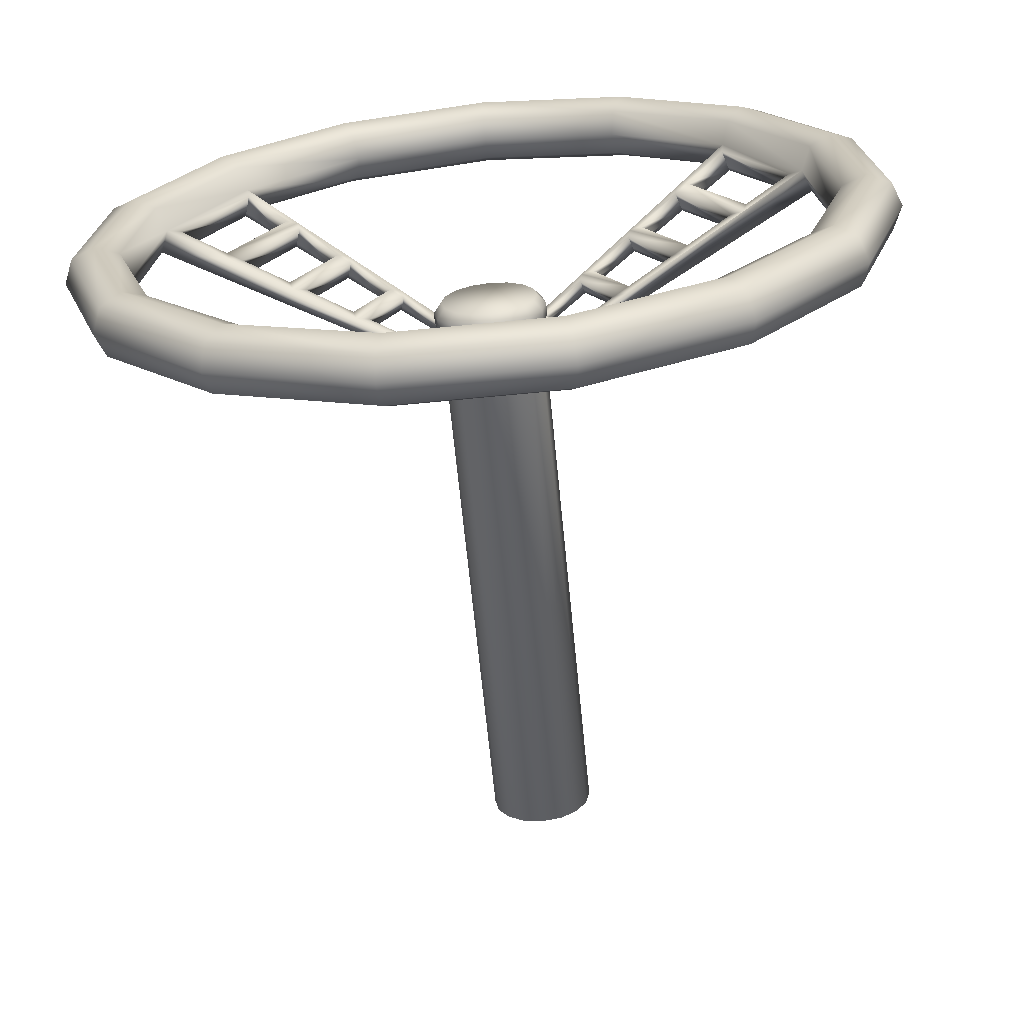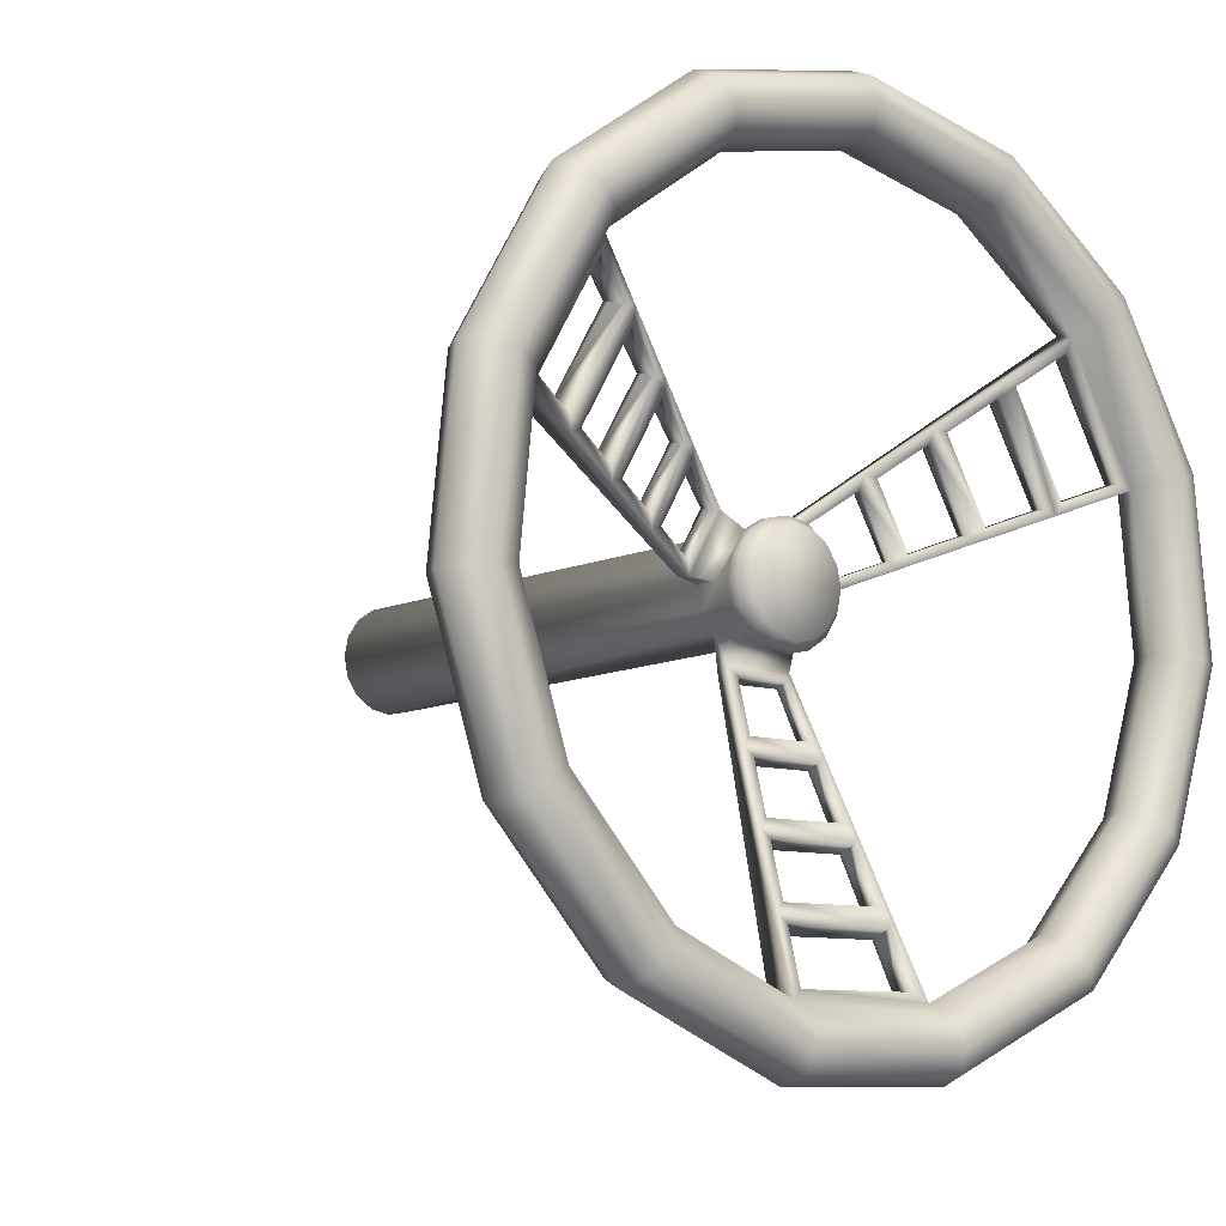
<metadata>
{"format":"obj","ext":"obj","renderer":"f3d","projection":"perspective","resolution":1024,"background":"white","views":[{"elev":-66.3,"azim":95.6,"up":"+Y"},{"elev":-9.1,"azim":51.0,"up":"+Y"}]}
</metadata>
<code>
o cylinder1
v -0.3138 0.025 -3.383e-18
v -0.3138 0.0231 0.009567
v -0.3138 0.01768 0.01768
v -0.3138 0.009567 0.0231
v -0.3138 -3.302e-17 0.025
v -0.3138 -0.009567 0.0231
v -0.3138 -0.01768 0.01768
v -0.3138 -0.0231 0.009567
v -0.3138 -0.025 -3.211e-19
v -0.3138 -0.0231 -0.009567
v -0.3138 -0.01768 -0.01768
v -0.3138 -0.009567 -0.0231
v -0.3138 -3.914e-17 -0.025
v -0.3138 0.009567 -0.0231
v -0.3138 0.01768 -0.01768
v -0.3138 0.0231 -0.009567
v -0.06383 0.025 -3.383e-18
v -0.06383 0.0231 0.009567
v -0.06383 -3.608e-17 0.025
v -0.06383 -0.009567 0.0231
v -0.06383 -0.01768 0.01768
v -0.06383 -0.01768 -0.01768
v -0.06383 -0.009567 -0.0231
v -0.06383 -4.221e-17 -0.025
v -0.06383 0.0231 -0.009567
v -0.05383 0.025 -3.383e-18
v -0.05383 0.0231 0.009567
v -0.05383 -3.608e-17 0.025
v -0.05383 -0.009567 0.0231
v -0.05383 -0.01768 0.01768
v -0.05383 -0.01768 -0.01768
v -0.05383 -0.009567 -0.0231
v -0.05383 -4.221e-17 -0.025
v -0.05383 0.0231 -0.009567
v -0.04383 0.0275 -3.342e-18
v -0.04383 0.02541 0.01052
v -0.04383 0.01945 0.01945
v -0.04383 0.01052 0.02541
v -0.04383 -3.742e-17 0.0275
v -0.04383 -0.01052 0.02541
v -0.04383 -0.01945 0.01945
v -0.04383 -0.02541 0.01052
v -0.04383 -0.0275 2.573e-20
v -0.04383 -0.02541 -0.01052
v -0.04383 -0.01945 -0.01945
v -0.04383 -0.01052 -0.02541
v -0.04383 -4.415e-17 -0.0275
v -0.04383 0.01052 -0.02541
v -0.04383 0.01945 -0.01945
v -0.04383 0.02541 -0.01052
v -1.257e-16 -0.1957 -0.0416
v -1.272e-16 -0.1619 -0.1176
v -1.305e-16 -0.1 -0.1733
v -1.352e-16 -0.02092 -0.199
v -1.402e-16 0.06183 -0.1903
v -1.449e-16 0.1339 -0.1487
v -1.484e-16 0.1828 -0.08139
v -1.5e-16 0.2001 -1.349e-16
v -1.496e-16 0.1828 0.08139
v -1.471e-16 0.1339 0.1487
v -1.43e-16 0.06183 0.1903
v -1.381e-16 -0.02092 0.199
v -1.331e-16 -0.1 0.1733
v -1.289e-16 -0.1619 0.1176
v -1.263e-16 -0.1957 0.0416
v -0.01149 -0.1911 -0.04061
v -0.01149 -0.158 -0.1148
v -0.01149 -0.09767 -0.1692
v -0.01149 -0.02042 -0.1943
v -0.01149 0.06036 -0.1858
v -0.01149 0.1307 -0.1452
v -0.01149 0.1785 -0.07945
v -0.01149 0.1953 -1.274e-16
v -0.01149 0.1785 0.07945
v -0.01149 0.1307 0.1452
v -0.01149 0.06036 0.1858
v -0.01149 -0.02042 0.1943
v -0.01149 -0.09767 0.1692
v -0.01149 -0.158 0.1148
v -0.01149 -0.1911 0.04061
v -0.01625 -0.1798 -0.03822
v -0.01625 -0.1487 -0.1081
v -0.01625 -0.09192 -0.1592
v -0.01625 -0.01922 -0.1828
v -0.01625 0.05681 -0.1748
v -0.01625 0.123 -0.1366
v -0.01625 0.168 -0.07478
v -0.01625 0.1838 -1.295e-16
v -0.01625 0.168 0.07478
v -0.01625 0.123 0.1366
v -0.01625 0.05681 0.1748
v -0.01625 -0.01922 0.1828
v -0.01625 -0.09192 0.1592
v -0.01625 -0.1487 0.1081
v -0.01625 -0.1798 0.03822
v -0.01149 -0.1686 -0.03584
v -0.01149 -0.1394 -0.1013
v -0.01149 -0.08618 -0.1493
v -0.01149 -0.01802 -0.1714
v -0.01149 0.05326 -0.1639
v -0.01149 0.1153 -0.1281
v -0.01149 0.1575 -0.0701
v -0.01149 0.1724 -1.246e-16
v -0.01149 0.1575 0.0701
v -0.01149 0.1153 0.1281
v -0.01149 0.05326 0.1639
v -0.01149 -0.01802 0.1714
v -0.01149 -0.08618 0.1493
v -0.01149 -0.1394 0.1013
v -0.01149 -0.1686 0.03584
v -1.297e-16 -0.1639 -0.03485
v -1.309e-16 -0.1356 -0.09851
v -1.337e-16 -0.0838 -0.1451
v -1.376e-16 -0.01752 -0.1667
v -1.419e-16 0.05179 -0.1594
v -1.458e-16 0.1121 -0.1245
v -1.487e-16 0.1531 -0.06817
v -1.501e-16 0.1676 -1.171e-16
v -1.497e-16 0.1531 0.06817
v -1.476e-16 0.1121 0.1245
v -1.442e-16 0.05179 0.1594
v -1.4e-16 -0.01752 0.1667
v -1.358e-16 -0.0838 0.1451
v -1.324e-16 -0.1356 0.09851
v -1.302e-16 -0.1639 0.03485
v 0.01149 -0.1686 -0.03584
v 0.01149 -0.1394 -0.1013
v 0.01149 -0.08618 -0.1493
v 0.01149 -0.01802 -0.1714
v 0.01149 0.05326 -0.1639
v 0.01149 0.1153 -0.1281
v 0.01149 0.1575 -0.0701
v 0.01149 0.1724 -1.246e-16
v 0.01149 0.1575 0.0701
v 0.01149 0.1153 0.1281
v 0.01149 0.05326 0.1639
v 0.01149 -0.01802 0.1714
v 0.01149 -0.08618 0.1493
v 0.01149 -0.1394 0.1013
v 0.01149 -0.1686 0.03584
v 0.01625 -0.1798 -0.03822
v 0.01625 -0.1487 -0.1081
v 0.01625 -0.09192 -0.1592
v 0.01625 -0.01922 -0.1828
v 0.01625 0.05681 -0.1748
v 0.01625 0.123 -0.1366
v 0.01625 0.168 -0.07478
v 0.01625 0.1838 -1.295e-16
v 0.01625 0.168 0.07478
v 0.01625 0.123 0.1366
v 0.01625 0.05681 0.1748
v 0.01625 -0.01922 0.1828
v 0.01625 -0.09192 0.1592
v 0.01625 -0.1487 0.1081
v 0.01625 -0.1798 0.03822
v 0.01149 -0.1911 -0.04061
v 0.01149 -0.158 -0.1148
v 0.01149 -0.09767 -0.1692
v 0.01149 -0.02042 -0.1943
v 0.01149 0.06036 -0.1858
v 0.01149 0.1307 -0.1452
v 0.01149 0.1785 -0.07945
v 0.01149 0.1953 -1.274e-16
v 0.01149 0.1785 0.07945
v 0.01149 0.1307 0.1452
v 0.01149 0.06036 0.1858
v 0.01149 -0.02042 0.1943
v 0.01149 -0.09767 0.1692
v 0.01149 -0.158 0.1148
v 0.01149 -0.1911 0.04061
v -0.06243 -0.03415 -0.01691
v -0.06243 -0.03415 0.01691
v -0.05701 -0.03195 0.01645
v -0.05701 -0.03195 -0.01645
v -0.06243 0.002427 0.03803
v -0.06243 0.03172 0.02112
v -0.05701 0.03022 0.01945
v -0.05701 0.001733 0.0359
v -0.06243 0.03172 -0.02112
v -0.06243 0.002427 -0.03803
v -0.05701 0.001733 -0.0359
v -0.05701 0.03022 -0.01945
v -0.03883 0.0275 -3.342e-18
v -0.03883 0.02541 0.01052
v -0.03883 0.01945 0.01945
v -0.03883 0.01052 0.02541
v -0.03883 -3.847e-17 0.0275
v -0.03883 -0.01052 0.02541
v -0.03883 -0.01945 0.01945
v -0.03883 -0.02541 0.01052
v -0.03883 -0.0275 2.573e-20
v -0.03883 -0.02541 -0.01052
v -0.03883 -0.01945 -0.01945
v -0.03883 -0.01052 -0.02541
v -0.03883 -4.521e-17 -0.0275
v -0.03883 0.01052 -0.02541
v -0.03883 0.01945 -0.01945
v -0.03883 0.02541 -0.01052
v -0.03383 0.02337 -3.506e-18
v -0.03383 0.0216 0.008945
v -0.03383 0.01653 0.01653
v -0.03383 0.008945 0.0216
v -0.03383 -3.958e-17 0.02337
v -0.03383 -0.008945 0.0216
v -0.03383 -0.01653 0.01653
v -0.03383 -0.0216 0.008945
v -0.03383 -0.02337 -6.437e-19
v -0.03383 -0.0216 -0.008945
v -0.03383 -0.01653 -0.01653
v -0.03383 -0.008945 -0.0216
v -0.03383 -4.53e-17 -0.02337
v -0.03383 0.008945 -0.0216
v -0.03383 0.01653 -0.01653
v -0.03383 0.0216 -0.008945
v -0.02423 0.04055 0.1324
v -0.03696 0.02784 0.101
v -0.04969 0.01514 0.0695
v -0.02423 0.09443 0.1013
v -0.03696 0.07353 0.0746
v -0.04969 0.05262 0.04786
v -0.01425 0.09166 0.09827
v -0.0285 0.07118 0.072
v -0.04275 0.0507 0.04572
v -0.01425 0.03928 0.1285
v -0.0285 0.02676 0.09765
v -0.04275 0.01425 0.06677
v -0.02423 0.09443 -0.1013
v -0.03696 0.07353 -0.0746
v -0.04969 0.05262 -0.04786
v -0.02423 0.04055 -0.1324
v -0.03696 0.02784 -0.101
v -0.04969 0.01514 -0.0695
v -0.01425 0.03928 -0.1285
v -0.0285 0.02676 -0.09765
v -0.04275 0.01425 -0.06677
v -0.01425 0.09166 -0.09827
v -0.0285 0.07118 -0.072
v -0.04275 0.0507 -0.04572
v -0.02423 -0.135 -0.0311
v -0.03696 -0.1014 -0.02637
v -0.04969 -0.06776 -0.02164
v -0.02423 -0.135 0.0311
v -0.03696 -0.1014 0.02637
v -0.04969 -0.06776 0.02164
v -0.01425 -0.1309 0.03025
v -0.0285 -0.09794 0.02565
v -0.04275 -0.06495 0.02105
v -0.01425 -0.1309 -0.03025
v -0.0285 -0.09794 -0.02565
v -0.04275 -0.06495 -0.02105
v -0.02263 -0.1392 0.02716
v -0.02263 -0.1392 -0.02716
v -0.01308 -0.1644 -0.03071
v -0.01308 -0.1644 0.03071
v -0.01247 -0.1351 -0.02629
v -0.01247 -0.1351 0.02629
v -0.001781 -0.1598 0.02974
v -0.001781 -0.1598 -0.02974
v -0.01308 0.0556 0.1577
v -0.01308 0.1088 0.127
v -0.02263 0.09312 0.107
v -0.02263 0.04607 0.1341
v -0.001781 0.1057 0.1235
v -0.001781 0.05415 0.1533
v -0.01247 0.04476 0.1301
v -0.01247 0.0903 0.1038
v -0.01308 0.1088 -0.127
v -0.01308 0.0556 -0.1577
v -0.02263 0.04607 -0.1341
v -0.02263 0.09312 -0.107
v -0.001781 0.05415 -0.1533
v -0.001781 0.1057 -0.1235
v -0.01247 0.0903 -0.1038
v -0.01247 0.04476 -0.1301
v -0.03537 0.03336 0.1026
v -0.02582 0.04289 0.1262
v -0.02582 0.08789 0.1003
v -0.03537 0.07221 0.08021
v -0.0481 0.02065 0.07117
v -0.03855 0.03018 0.09478
v -0.03855 0.06699 0.07353
v -0.0481 0.05131 0.05347
v -0.06084 0.03041 0.02673
v -0.06084 0.00794 0.0397
v -0.05129 0.01747 0.06331
v -0.05129 0.04609 0.04678
v -0.02672 0.06982 0.07755
v -0.01603 0.08518 0.09725
v -0.01603 0.04163 0.1224
v -0.02672 0.03225 0.09924
v -0.04097 0.04934 0.05127
v -0.03028 0.0647 0.07098
v -0.03028 0.02912 0.09152
v -0.04097 0.01973 0.06837
v -0.05522 0.00722 0.03749
v -0.05522 0.02886 0.025
v -0.04454 0.04422 0.0447
v -0.04454 0.01661 0.06065
v -0.03537 0.07221 -0.08021
v -0.02582 0.08789 -0.1003
v -0.02582 0.04289 -0.1262
v -0.03537 0.03336 -0.1026
v -0.0481 0.05131 -0.05347
v -0.03855 0.06699 -0.07353
v -0.03855 0.03018 -0.09478
v -0.0481 0.02065 -0.07117
v -0.06084 0.00794 -0.0397
v -0.06084 0.03041 -0.02673
v -0.05129 0.04609 -0.04678
v -0.05129 0.01747 -0.06331
v -0.02672 0.03225 -0.09924
v -0.01603 0.04163 -0.1224
v -0.01603 0.08518 -0.09725
v -0.02672 0.06982 -0.07755
v -0.04097 0.01973 -0.06837
v -0.03028 0.02912 -0.09152
v -0.03028 0.0647 -0.07098
v -0.04097 0.04934 -0.05127
v -0.05522 0.02886 -0.025
v -0.05522 0.00722 -0.03749
v -0.04454 0.01661 -0.06065
v -0.04454 0.04422 -0.0447
v -0.03537 -0.1056 0.02243
v -0.03537 -0.1056 -0.02243
v -0.02582 -0.1308 -0.02598
v -0.02582 -0.1308 0.02598
v -0.0481 -0.07196 0.0177
v -0.0481 -0.07196 -0.0177
v -0.03855 -0.09717 -0.02125
v -0.03855 -0.09717 0.02125
v -0.05129 -0.06356 -0.01652
v -0.05129 -0.06356 0.01652
v -0.06084 -0.03835 0.01297
v -0.06084 -0.03835 -0.01297
v -0.02672 -0.1021 -0.02169
v -0.02672 -0.1021 0.02169
v -0.01603 -0.1268 0.02514
v -0.01603 -0.1268 -0.02514
v -0.04097 -0.06907 -0.01709
v -0.04097 -0.06907 0.01709
v -0.03028 -0.09382 0.02054
v -0.03028 -0.09382 -0.02054
v -0.04454 -0.06082 0.01594
v -0.04454 -0.06082 -0.01594
v -0.05522 -0.03608 -0.01249
v -0.05522 -0.03608 0.01249
v -0.01078 -0.1635 0.03071
v -0.02033 -0.1383 0.02716
v -0.02033 -0.1383 -0.02716
v -0.01078 -0.1635 -0.03071
v -0.004039 -0.1608 -0.02974
v -0.01473 -0.136 -0.02629
v -0.01473 -0.136 0.02629
v -0.004039 -0.1608 0.02974
v -0.02033 0.04563 0.1334
v -0.01078 0.05516 0.157
v -0.01078 0.1084 0.1263
v -0.02033 0.09268 0.1062
v -0.01473 0.09079 0.1047
v -0.004039 0.1061 0.1244
v -0.004039 0.05464 0.1541
v -0.01473 0.04525 0.131
v -0.02033 0.09268 -0.1062
v -0.01078 0.1084 -0.1263
v -0.01078 0.05516 -0.157
v -0.02033 0.04563 -0.1334
v -0.01473 0.04525 -0.131
v -0.004039 0.05464 -0.1541
v -0.004039 0.1061 -0.1244
v -0.01473 0.09079 -0.1047
v -0.03307 0.07178 0.07946
v -0.03307 0.03292 0.1019
v -0.02352 0.04245 0.1255
v -0.02352 0.08746 0.09951
v -0.0458 0.05088 0.05271
v -0.0458 0.02021 0.07042
v -0.03625 0.02974 0.09402
v -0.03625 0.06655 0.07277
v -0.04899 0.04565 0.04603
v -0.05854 0.02998 0.02597
v -0.05854 0.007505 0.03895
v -0.04899 0.01704 0.06255
v -0.02898 0.03274 0.1001
v -0.02898 0.07031 0.07839
v -0.01829 0.08567 0.0981
v -0.01829 0.04212 0.1232
v -0.04323 0.02022 0.06921
v -0.04323 0.04983 0.05212
v -0.03254 0.06519 0.07182
v -0.03254 0.02961 0.09237
v -0.04679 0.01709 0.06149
v -0.05748 0.007707 0.03833
v -0.05748 0.02935 0.02584
v -0.04679 0.04471 0.04555
v -0.03307 0.03292 -0.1019
v -0.03307 0.07178 -0.07946
v -0.02352 0.08746 -0.09951
v -0.02352 0.04245 -0.1255
v -0.0458 0.02021 -0.07042
v -0.0458 0.05088 -0.05271
v -0.03625 0.06655 -0.07277
v -0.03625 0.02974 -0.09402
v -0.04899 0.01704 -0.06255
v -0.05854 0.007505 -0.03895
v -0.05854 0.02998 -0.02597
v -0.04899 0.04565 -0.04603
v -0.02898 0.07031 -0.07839
v -0.02898 0.03274 -0.1001
v -0.01829 0.04212 -0.1232
v -0.01829 0.08567 -0.0981
v -0.04323 0.04983 -0.05212
v -0.04323 0.02022 -0.06921
v -0.03254 0.02961 -0.09237
v -0.03254 0.06519 -0.07182
v -0.04679 0.04471 -0.04555
v -0.05748 0.02935 -0.02584
v -0.05748 0.007707 -0.03833
v -0.04679 0.01709 -0.06149
v -0.02352 -0.1299 0.02598
v -0.03307 -0.1047 0.02243
v -0.03307 -0.1047 -0.02243
v -0.02352 -0.1299 -0.02598
v -0.03625 -0.0963 0.02125
v -0.0458 -0.07109 0.0177
v -0.0458 -0.07109 -0.0177
v -0.03625 -0.0963 -0.02125
v -0.05854 -0.03748 -0.01297
v -0.04899 -0.06269 -0.01652
v -0.04899 -0.06269 0.01652
v -0.05854 -0.03748 0.01297
v -0.01829 -0.1278 -0.02514
v -0.02898 -0.103 -0.02169
v -0.02898 -0.103 0.02169
v -0.01829 -0.1278 0.02514
v -0.03254 -0.09479 -0.02054
v -0.04323 -0.07005 -0.01709
v -0.04323 -0.07005 0.01709
v -0.03254 -0.09479 0.02054
v -0.05748 -0.03705 0.01249
v -0.04679 -0.0618 0.01594
v -0.04679 -0.0618 -0.01594
v -0.05748 -0.03705 -0.01249
g cylinder1_steering_wheel
f 1 16 15 14 13 12 11 10 9 8 7 6 5 4 3 2
f 1 17 25 16
f 2 18 17 1
f 3 18 2
f 4 19 18 3
f 5 19 4
f 6 20 19 5
f 7 21 20 6
f 8 21 7
f 9 21 8
f 10 22 21 9
f 11 22 10
f 12 23 22 11
f 13 24 23 12
f 14 24 13
f 15 25 24 14
f 16 25 15
f 17 26 34 25
f 18 27 26 17
f 18 176 177 27
f 19 175 284 283 176 18
f 20 29 28 19
f 21 30 29 20
f 21 172 173 30
f 22 171 334 333 172 21
f 23 32 31 22
f 24 33 32 23
f 24 180 181 33
f 26 35 50 34
f 27 36 35 26
f 27 177 178 28
f 28 178 175 19
f 29 40 39 28
f 30 41 40 29
f 31 174 171 22
f 32 46 45 31
f 33 47 46 32
f 34 182 179 25
f 35 183 198 50
f 36 27 37
f 36 184 183 35
f 37 27 28 38
f 37 185 184 36
f 38 28 39
f 38 186 185 37
f 39 187 186 38
f 40 188 187 39
f 41 30 42
f 41 189 188 40
f 42 30 43
f 42 190 189 41
f 43 30 31 44
f 43 191 190 42
f 44 31 45
f 44 192 191 43
f 45 193 192 44
f 46 194 193 45
f 47 33 48
f 47 195 194 46
f 48 33 34 49
f 48 196 195 47
f 49 34 50
f 49 197 196 48
f 50 198 197 49
f 51 66 67 52
f 51 156 170 65
f 52 67 68 53
f 52 157 156 51
f 53 68 69 54
f 53 158 157 52
f 54 69 70 55
f 54 159 158 53
f 55 70 71 56
f 55 160 159 54
f 56 71 72 57
f 56 161 160 55
f 57 72 73 58
f 57 162 161 56
f 58 73 74 59
f 58 163 162 57
f 59 74 75 60
f 59 164 163 58
f 60 75 76 61
f 60 165 164 59
f 61 76 77 62
f 61 166 165 60
f 62 77 78 63
f 62 167 166 61
f 63 78 79 64
f 63 168 167 62
f 64 79 80 65
f 64 169 168 63
f 65 80 66 51
f 65 170 169 64
f 66 81 82 67
f 67 82 83 68
f 68 83 84 69
f 69 84 85 70
f 70 85 86 71
f 71 86 87 72
f 72 87 88 73
f 73 88 89 74
f 74 89 90 75
f 75 90 91 76
f 76 91 92 77
f 77 92 93 78
f 78 93 94 79
f 79 94 95 80
f 80 95 81 66
f 81 96 97 82
f 82 97 98 83
f 83 98 99 84
f 84 99 100 85
f 85 100 101 86
f 86 101 102 87
f 87 102 103 88
f 88 103 104 89
f 89 104 105 90
f 90 105 106 91
f 91 106 107 92
f 92 107 108 93
f 93 108 109 94
f 94 109 110 95
f 95 110 96 81
f 96 111 112 97
f 96 239 240 241 171 174 250 249 248 111
f 96 253 252 239
f 97 112 113 98
f 98 113 114 99
f 99 114 115 100
f 100 268 267 101
f 101 116 117 102
f 101 227 228 229 179 182 238 237 236 116
f 101 267 270 227
f 102 117 118 103
f 103 118 119 104
f 104 119 120 105
f 105 260 259 106
f 106 121 122 107
f 106 215 216 217 175 178 226 225 224 121
f 106 259 262 215
f 107 122 123 108
f 108 123 124 109
f 109 124 125 110
f 110 254 253 96
f 111 126 127 112
f 111 258 257 125
f 112 127 128 113
f 113 128 129 114
f 114 129 130 115
f 115 130 131 116
f 115 233 234 235 181 180 232 231 230 100
f 115 271 274 233
f 116 131 132 117
f 116 272 271 115
f 117 132 133 118
f 118 133 134 119
f 119 134 135 120
f 120 135 136 121
f 120 221 222 223 177 176 220 219 218 105
f 120 263 266 221
f 121 136 137 122
f 121 264 263 120
f 122 137 138 123
f 123 138 139 124
f 124 139 140 125
f 125 140 126 111
f 125 245 246 247 173 172 244 243 242 110
f 125 257 256 245
f 126 141 142 127
f 127 142 143 128
f 128 143 144 129
f 129 144 145 130
f 130 145 146 131
f 131 146 147 132
f 132 147 148 133
f 133 148 149 134
f 134 149 150 135
f 135 150 151 136
f 136 151 152 137
f 137 152 153 138
f 138 153 154 139
f 139 154 155 140
f 140 155 141 126
f 141 156 157 142
f 142 157 158 143
f 143 158 159 144
f 144 159 160 145
f 145 160 161 146
f 146 161 162 147
f 147 162 163 148
f 148 163 164 149
f 149 164 165 150
f 150 165 166 151
f 151 166 167 152
f 152 167 168 153
f 153 168 169 154
f 154 169 170 155
f 155 170 156 141
f 172 333 332 244
f 173 346 345 174
f 174 31 30 173
f 174 345 344 250
f 176 283 286 220
f 177 296 295 178
f 178 295 298 226
f 179 308 307 180
f 180 24 25 179
f 180 307 310 232
f 181 320 319 182
f 182 34 33 181
f 182 319 322 238
f 183 199 214 198
f 184 200 199 183
f 185 201 200 184
f 186 202 201 185
f 187 203 202 186
f 188 204 203 187
f 189 205 204 188
f 190 206 205 189
f 191 207 206 190
f 192 208 207 191
f 193 209 208 192
f 194 210 209 193
f 195 211 210 194
f 196 212 211 195
f 197 213 212 196
f 198 214 213 197
f 200 201 202 203 204 205 206 207 208 209 210 211 212 213 214 199
f 215 276 275 216
f 216 280 279 217
f 217 285 284 175
f 218 261 260 105
f 219 278 277 218
f 220 282 281 219
f 221 288 287 222
f 222 292 291 223
f 223 297 296 177
f 224 265 264 121
f 225 290 289 224
f 226 294 293 225
f 227 300 299 228
f 228 304 303 229
f 229 309 308 179
f 230 269 268 100
f 231 302 301 230
f 232 306 305 231
f 233 312 311 234
f 234 316 315 235
f 235 321 320 181
f 236 273 272 116
f 237 314 313 236
f 238 318 317 237
f 239 325 324 240
f 240 329 328 241
f 241 331 334 171
f 242 251 254 110
f 243 323 326 242
f 244 327 330 243
f 245 337 336 246
f 246 341 340 247
f 247 343 346 173
f 248 255 258 111
f 249 335 338 248
f 250 339 342 249
f 251 242 326 325 239 252
f 251 348 353 256 257 354 347 254
f 252 349 352 255 256 353 348 251
f 253 350 351 258 255 352 349 252
f 254 347 354 257 258 351 350 253
f 255 248 338 337 245 256
f 259 356 361 264 265 362 355 262
f 260 357 360 263 264 361 356 259
f 261 218 277 276 215 262
f 261 358 359 266 263 360 357 260
f 262 355 362 265 266 359 358 261
f 265 224 289 288 221 266
f 267 364 369 272 273 370 363 270
f 268 365 368 271 272 369 364 267
f 269 230 301 300 227 270
f 269 366 367 274 271 368 365 268
f 270 363 370 273 274 367 366 269
f 273 236 313 312 233 274
f 275 278 219 281 280 216
f 275 372 383 290 287 384 371 278
f 276 373 386 289 290 383 372 275
f 277 374 385 288 289 386 373 276
f 278 371 384 287 288 385 374 277
f 279 282 220 286 285 217
f 279 376 387 294 291 388 375 282
f 280 377 390 293 294 387 376 279
f 281 378 389 292 293 390 377 280
f 282 375 388 291 292 389 378 281
f 283 380 393 296 297 394 379 286
f 284 381 392 295 296 393 380 283
f 285 382 391 298 295 392 381 284
f 286 379 394 297 298 391 382 285
f 287 290 225 293 292 222
f 291 294 226 298 297 223
f 299 302 231 305 304 228
f 299 396 407 314 311 408 395 302
f 300 397 410 313 314 407 396 299
f 301 398 409 312 313 410 397 300
f 302 395 408 311 312 409 398 301
f 303 306 232 310 309 229
f 303 400 411 318 315 412 399 306
f 304 401 414 317 318 411 400 303
f 305 402 413 316 317 414 401 304
f 306 399 412 315 316 413 402 305
f 307 404 417 320 321 418 403 310
f 308 405 416 319 320 417 404 307
f 309 406 415 322 319 416 405 308
f 310 403 418 321 322 415 406 309
f 311 314 237 317 316 234
f 315 318 238 322 321 235
f 323 243 330 329 240 324
f 323 420 433 336 337 434 419 326
f 324 421 432 335 336 433 420 323
f 325 422 431 338 335 432 421 324
f 326 419 434 337 338 431 422 325
f 327 244 332 331 241 328
f 327 424 437 340 341 438 423 330
f 328 425 436 339 340 437 424 327
f 329 426 435 342 339 436 425 328
f 330 423 438 341 342 435 426 329
f 331 428 441 344 345 442 427 334
f 332 429 440 343 344 441 428 331
f 333 430 439 346 343 440 429 332
f 334 427 442 345 346 439 430 333
f 335 249 342 341 246 336
f 339 250 344 343 247 340

</code>
